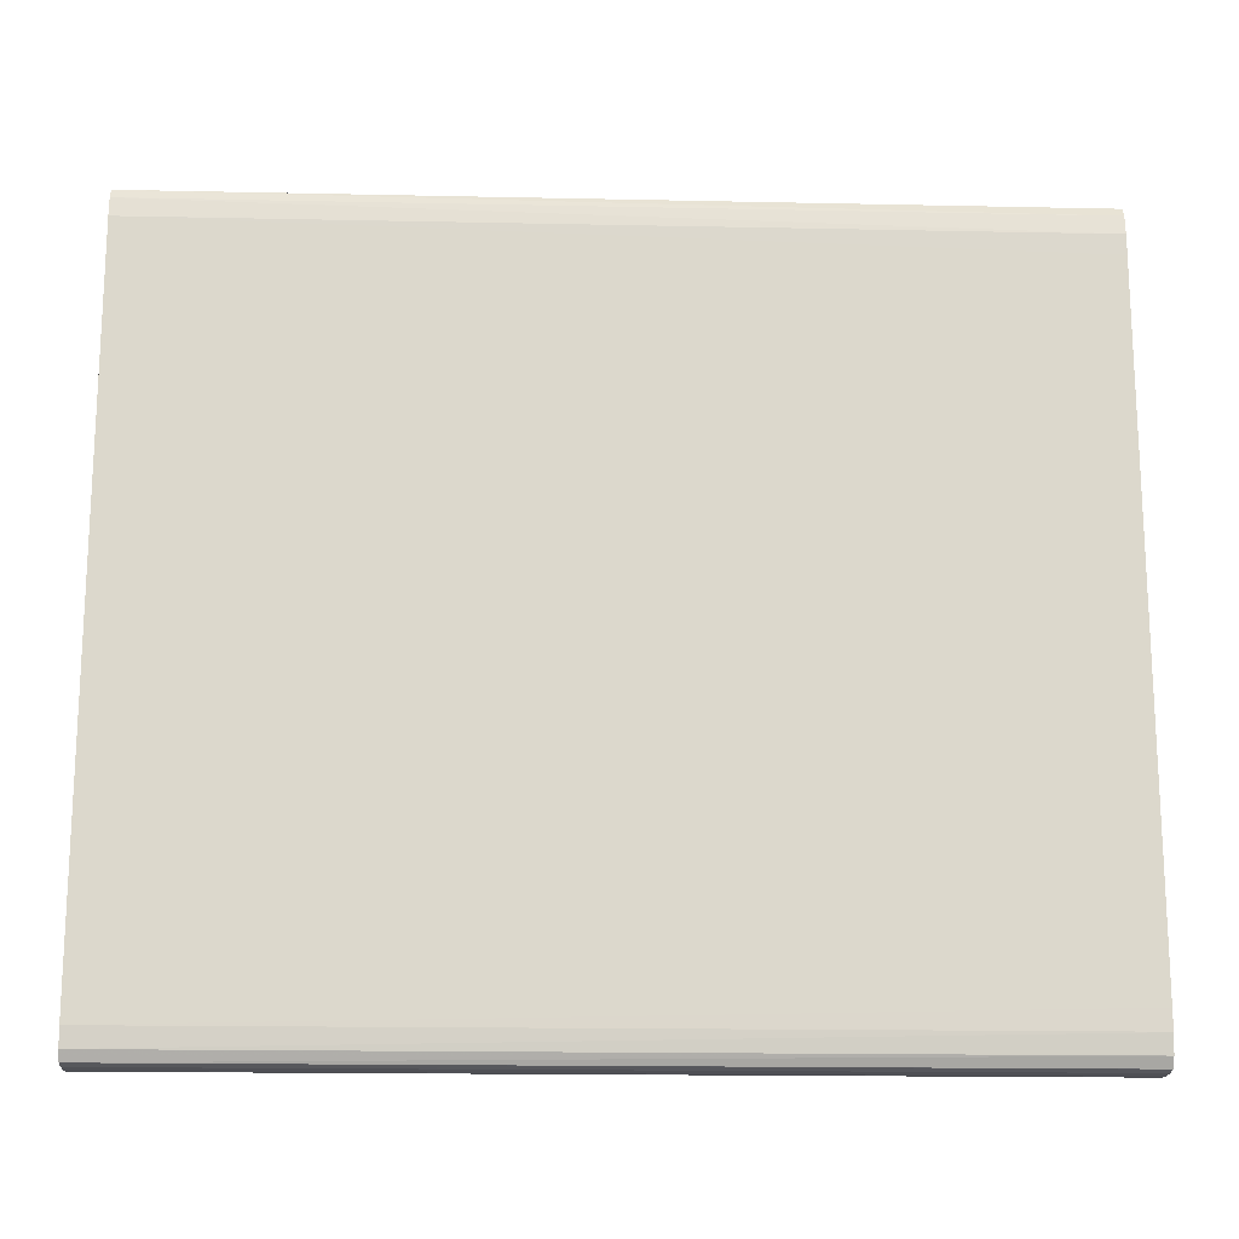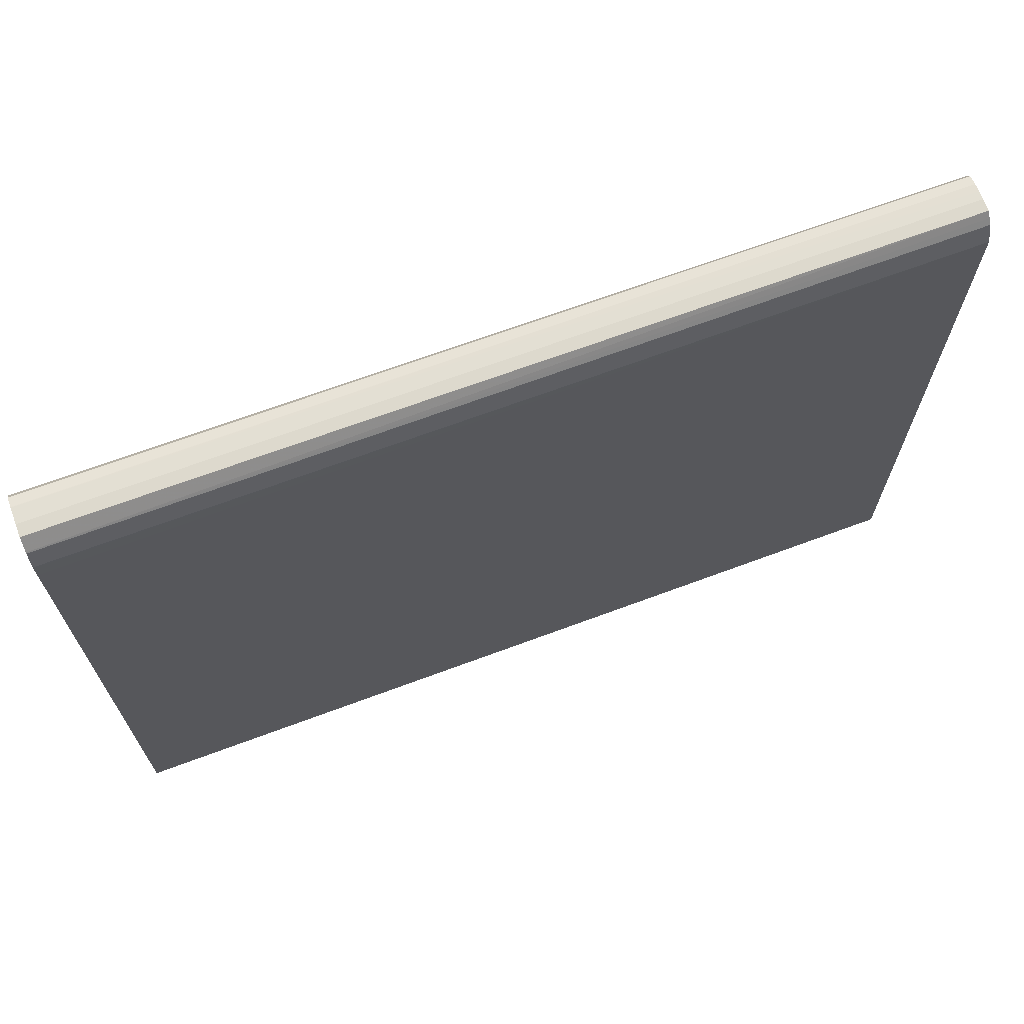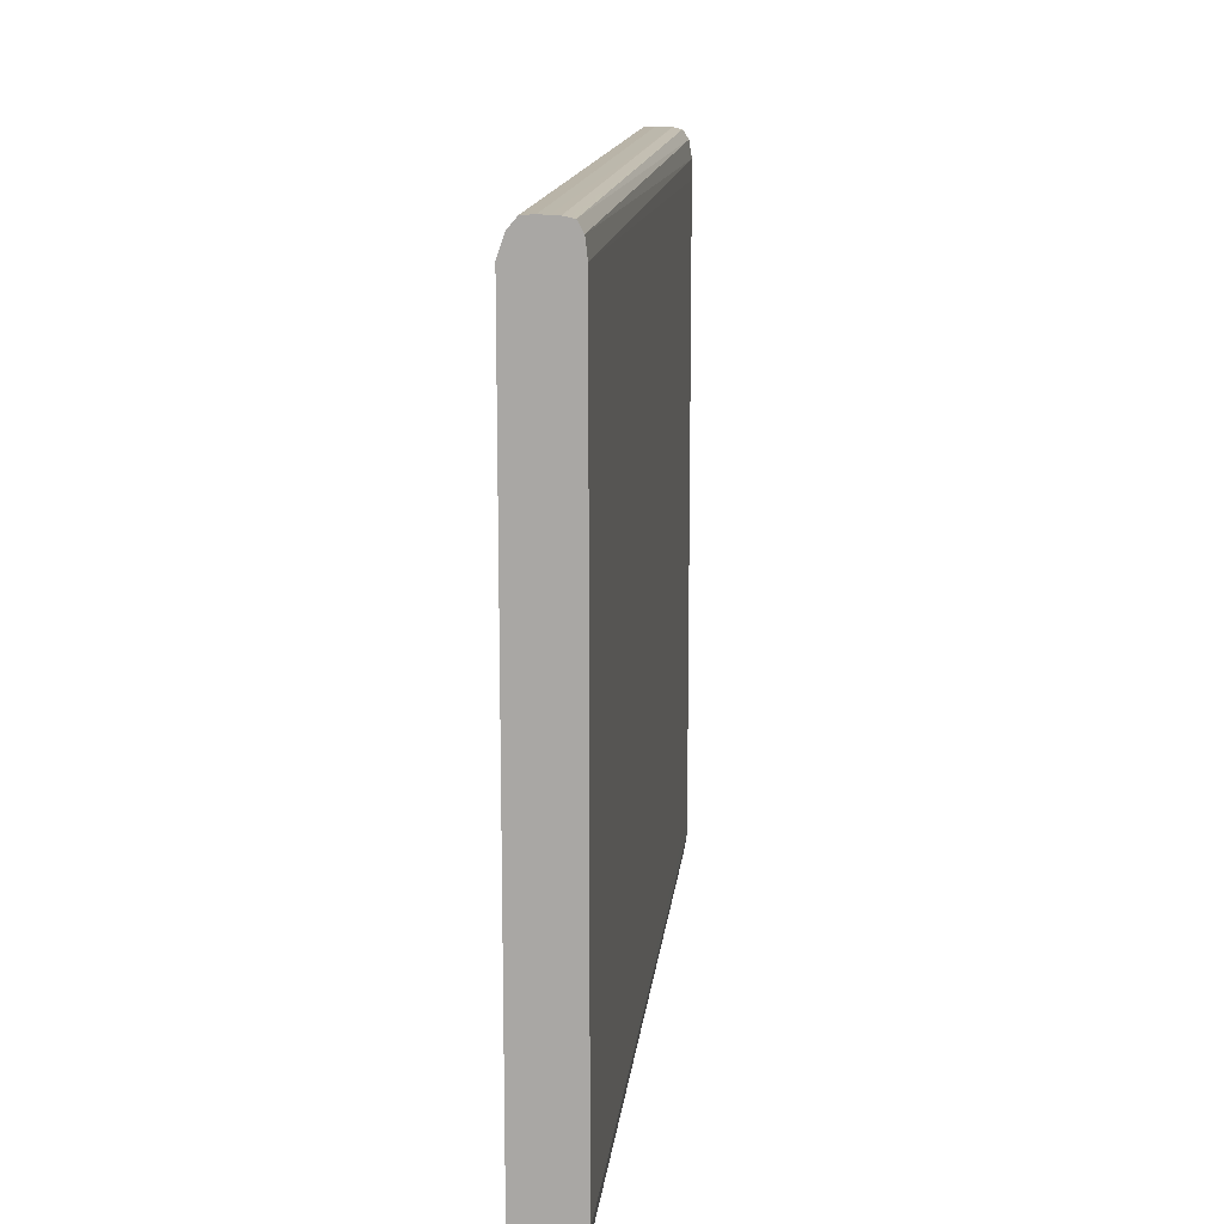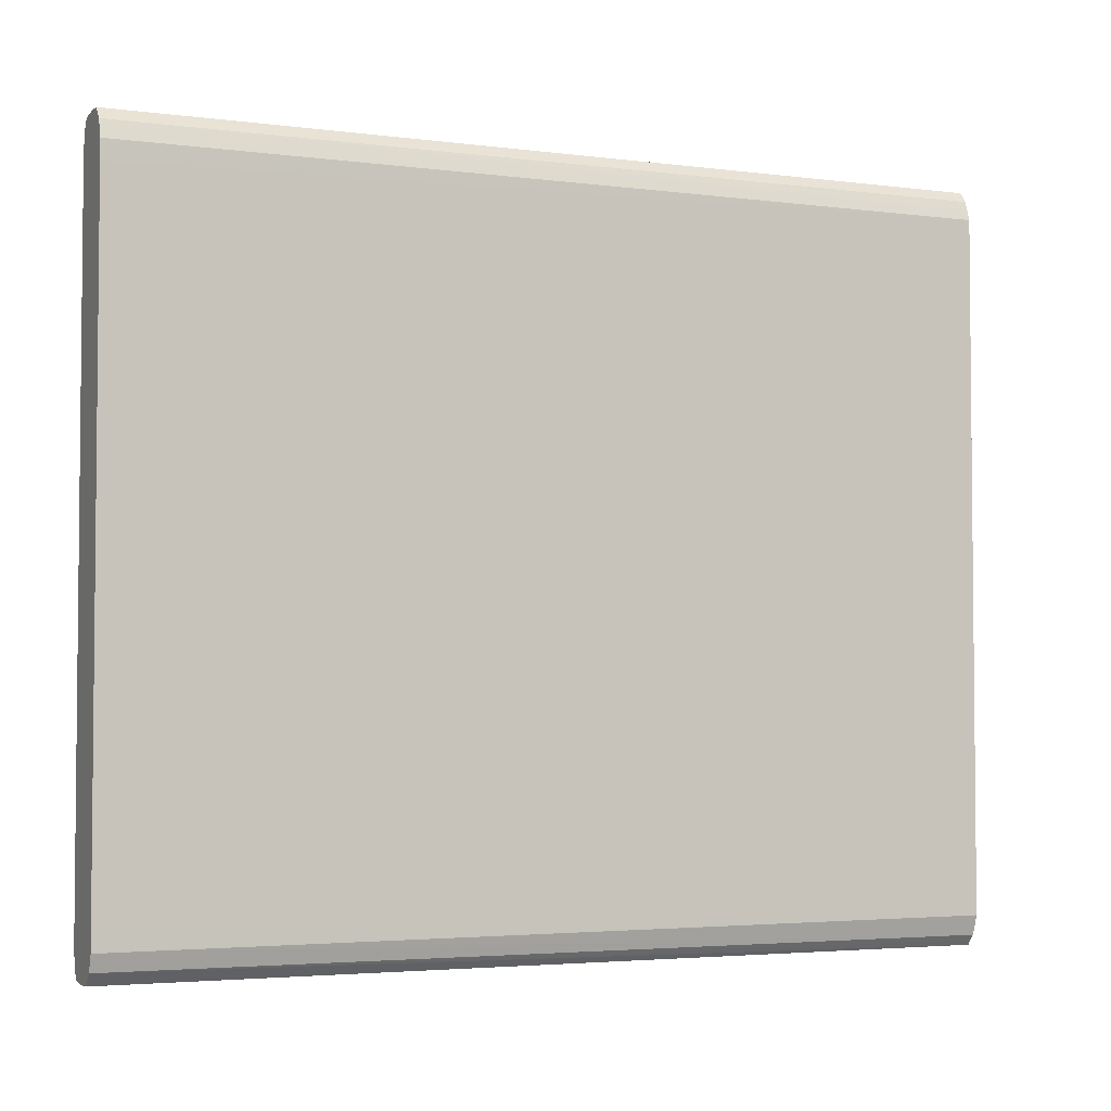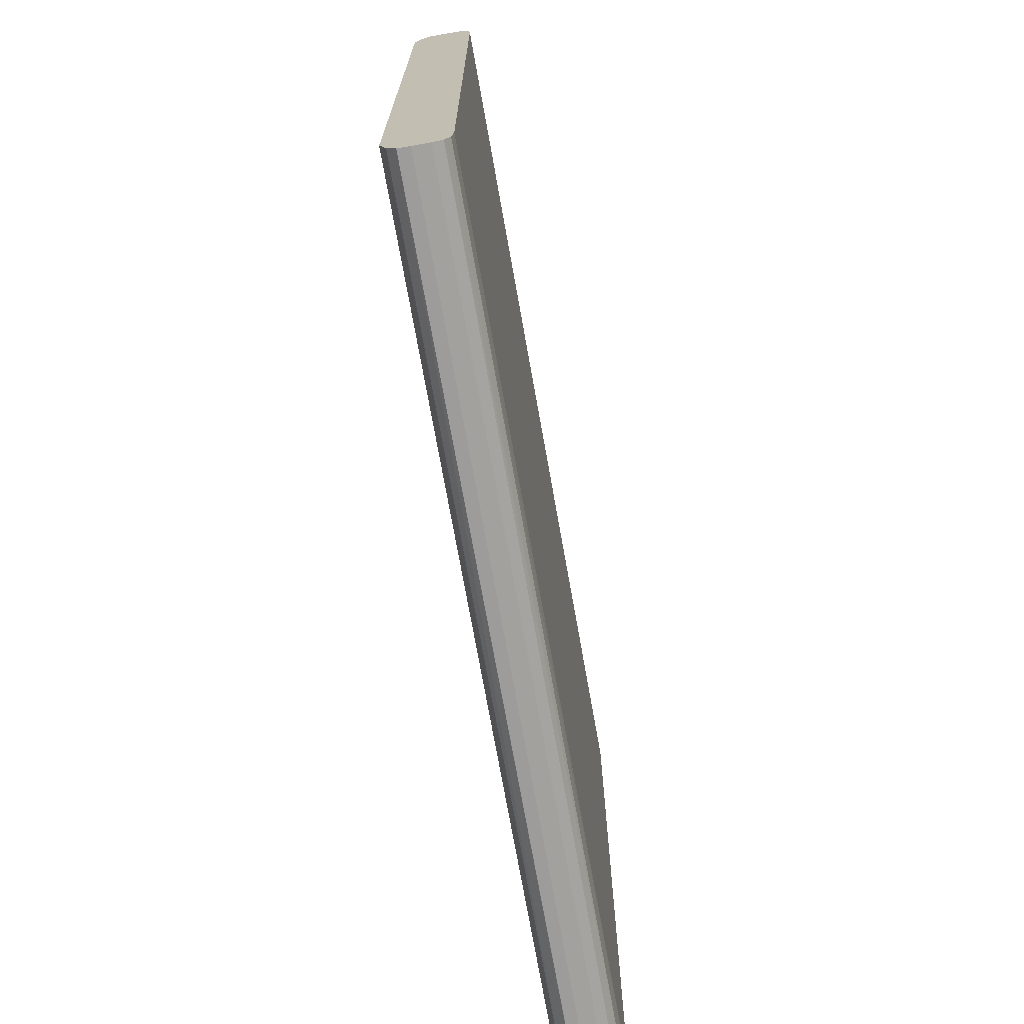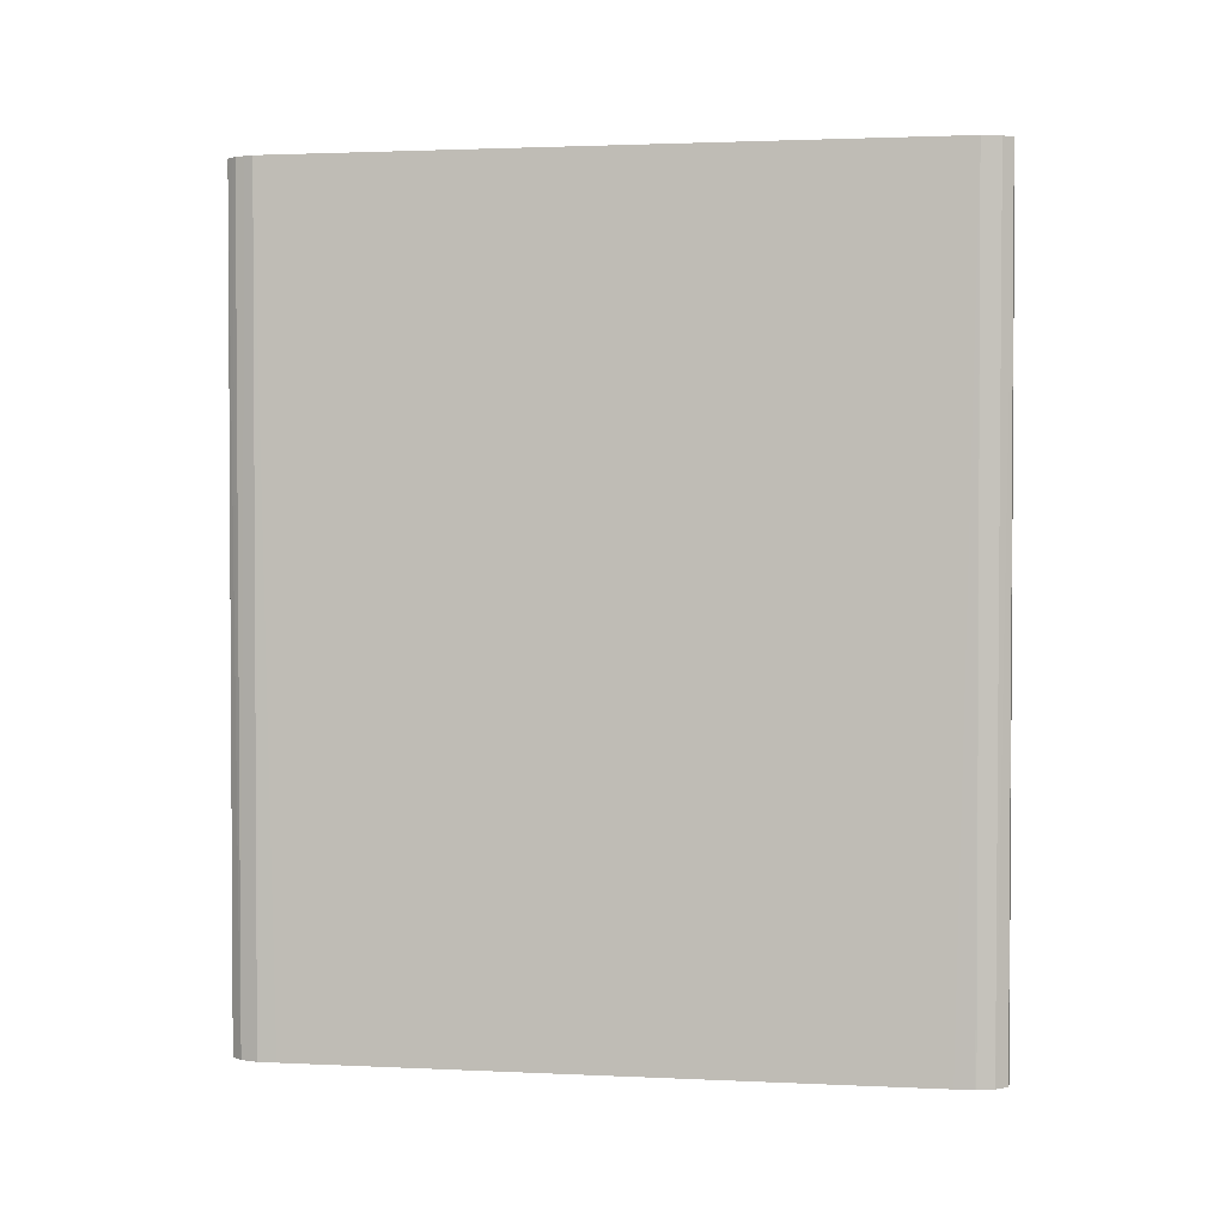
<metadata>
{"format":"obj","ext":"obj","renderer":"f3d","projection":"perspective","resolution":1024,"background":"white","views":[{"elev":-16.8,"azim":87.5,"up":"+Y"},{"elev":69.0,"azim":-110.3,"up":"+Y"},{"elev":14.1,"azim":6.0,"up":"+Y"},{"elev":-3.5,"azim":-113.6,"up":"+Y"},{"elev":-71.3,"azim":10.0,"up":"+Y"},{"elev":2.0,"azim":-80.4,"up":"+Z"}]}
</metadata>
<code>
v 4.479 0.1545 0.8477
v 4.486 0.1542 0.8477
v 4.474 0.1542 0.8477
v 4.479 0.1545 1.208
v 4.486 0.1542 0.8477
v 4.483 0.1543 1.208
v 4.486 0.1542 1.208
v 4.47 0.1496 0.8477
v 4.474 0.1542 1.208
v 4.49 0.1534 0.8477
v 4.488 0.1538 1.208
v 4.47 0.1492 0.8477
v 4.472 0.1519 1.208
v 4.492 0.1494 0.8477
v 4.49 0.1533 1.208
v 4.467 0.1417 0.8477
v 4.468 0.1417 1.208
v 4.469 0.1456 1.208
v 4.471 0.1498 1.208
v 4.492 0.1493 0.8477
v 4.492 0.1493 1.208
v 4.467 0.1406 0.8477
v 4.468 -0.1417 1.208
v 4.467 0.1336 0.8477
v 4.494 0.1417 0.8477
v 4.493 0.1457 1.208
v 4.469 -0.146 1.208
v 4.467 -0.1336 0.8477
v 4.467 -0.1417 0.8477
v 4.467 -0.1422 0.8477
v 4.494 0.1336 0.8477
v 4.493 0.1417 1.208
v 4.471 -0.1498 1.208
v 4.47 -0.1492 0.8477
v 4.494 -0.1338 0.8477
v 4.493 -0.1417 1.208
v 4.473 -0.1521 1.208
v 4.474 -0.1541 0.8477
v 4.474 -0.1542 1.208
v 4.494 -0.1417 0.8477
v 4.493 -0.1453 1.208
v 4.494 -0.1419 0.8477
v 4.474 -0.1542 0.8477
v 4.477 -0.1543 1.208
v 4.474 -0.1542 0.8477
v 4.492 -0.1493 1.208
v 4.492 -0.1493 0.8477
v 4.479 -0.1545 1.208
v 4.479 -0.1545 0.8477
v 4.491 -0.1514 1.208
v 4.49 -0.1534 0.8477
v 4.49 -0.1533 1.208
v 4.486 -0.1542 1.208
v 4.486 -0.1542 0.8477
v 4.49 -0.1534 0.8477
f 1 2 5
f 1 5 10
f 1 10 14
f 1 14 20
f 1 20 25
f 1 25 31
f 1 31 35
f 1 35 40
f 1 40 42
f 1 42 47
f 1 47 51
f 1 51 55
f 1 55 54
f 1 54 49
f 1 49 45
f 1 45 43
f 1 43 38
f 1 38 34
f 1 34 30
f 1 30 29
f 1 29 28
f 1 28 24
f 1 24 22
f 1 22 16
f 1 16 12
f 1 12 8
f 1 8 3
f 1 3 9
f 1 9 4
f 1 4 2
f 2 4 6
f 2 6 7
f 2 7 5
f 3 8 9
f 4 9 13
f 4 13 19
f 4 19 18
f 4 18 17
f 4 17 23
f 4 23 27
f 4 27 33
f 4 33 37
f 4 37 39
f 4 39 44
f 4 44 48
f 4 48 53
f 4 53 52
f 4 52 50
f 4 50 46
f 4 46 41
f 4 41 36
f 4 36 32
f 4 32 26
f 4 26 21
f 4 21 15
f 4 15 11
f 4 11 7
f 4 7 6
f 5 7 10
f 7 11 10
f 8 12 13
f 8 13 9
f 10 11 15
f 10 15 14
f 12 16 17
f 12 17 18
f 12 18 19
f 12 19 13
f 14 15 20
f 15 21 20
f 16 22 17
f 17 22 24
f 17 24 28
f 17 28 23
f 20 21 25
f 21 26 25
f 23 28 29
f 23 29 30
f 23 30 27
f 25 26 32
f 25 32 31
f 27 30 33
f 30 34 33
f 31 32 36
f 31 36 35
f 33 34 37
f 34 38 39
f 34 39 37
f 35 36 40
f 36 41 42
f 36 42 40
f 38 43 39
f 39 43 45
f 39 45 44
f 41 46 42
f 42 46 47
f 44 45 48
f 45 49 48
f 46 50 47
f 47 50 52
f 47 52 51
f 48 49 54
f 48 54 53
f 51 52 55
f 52 53 55
f 53 54 55

</code>
